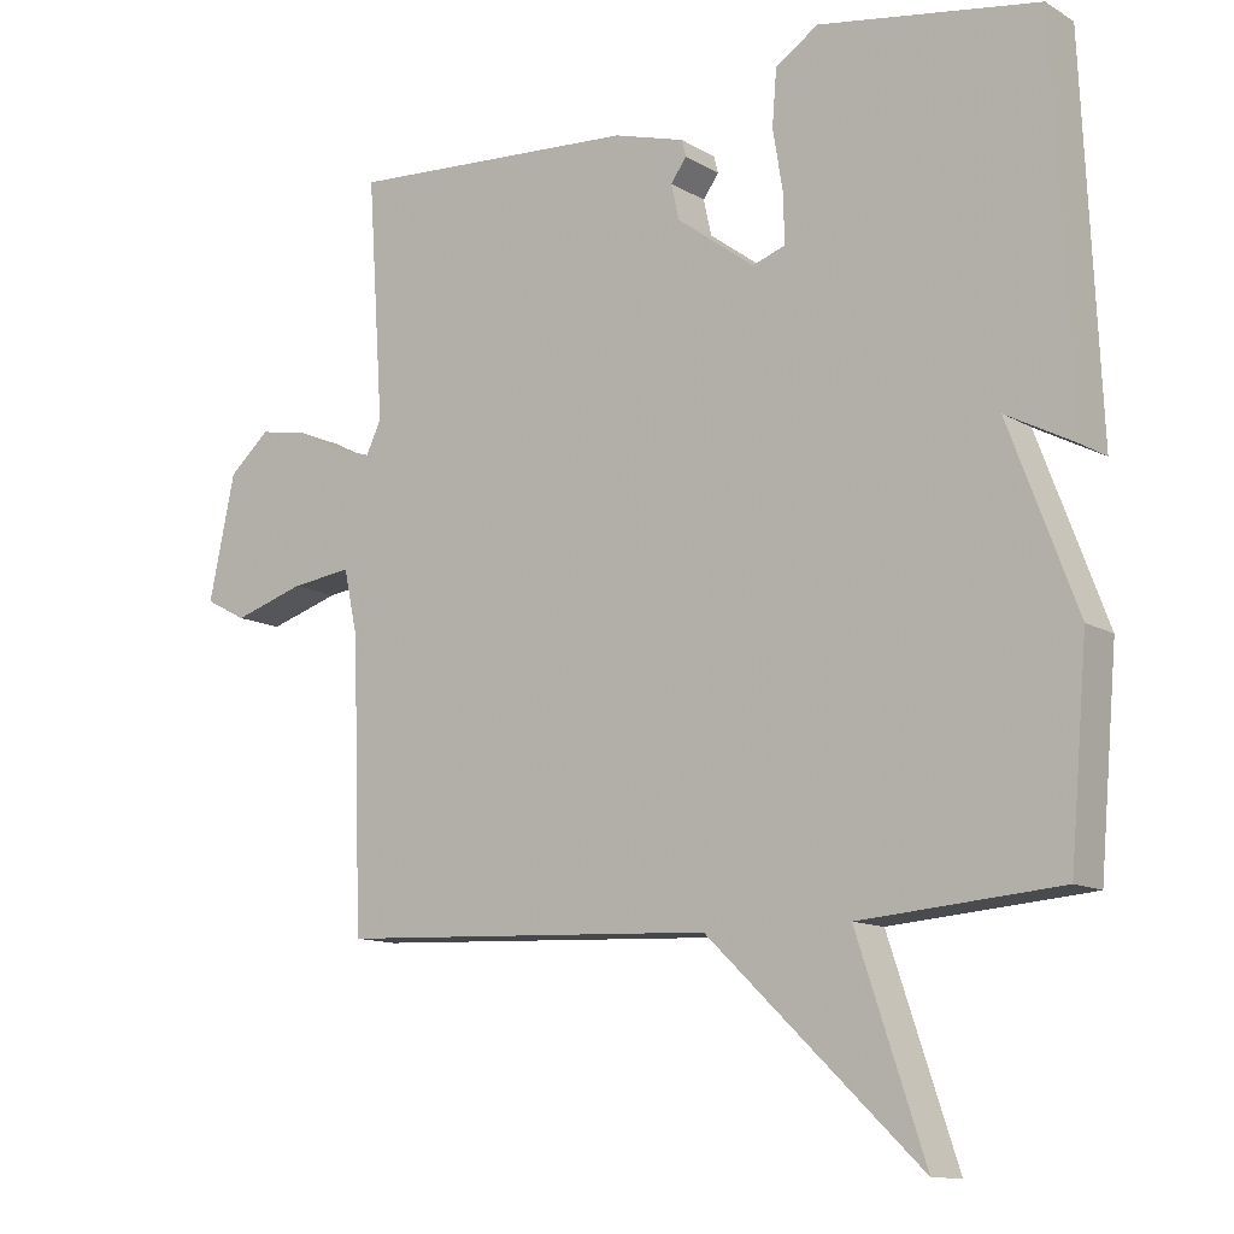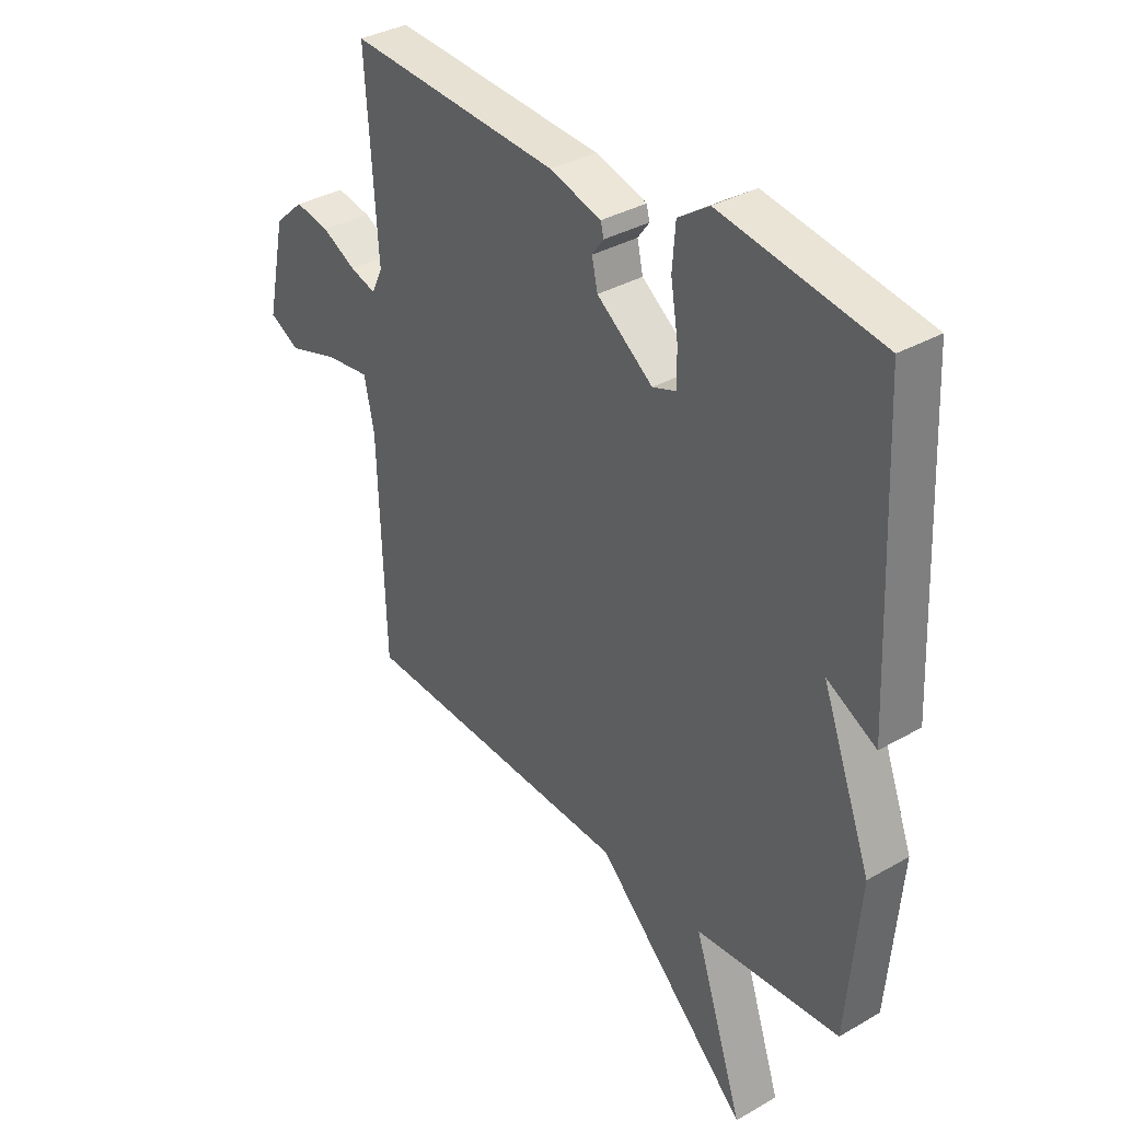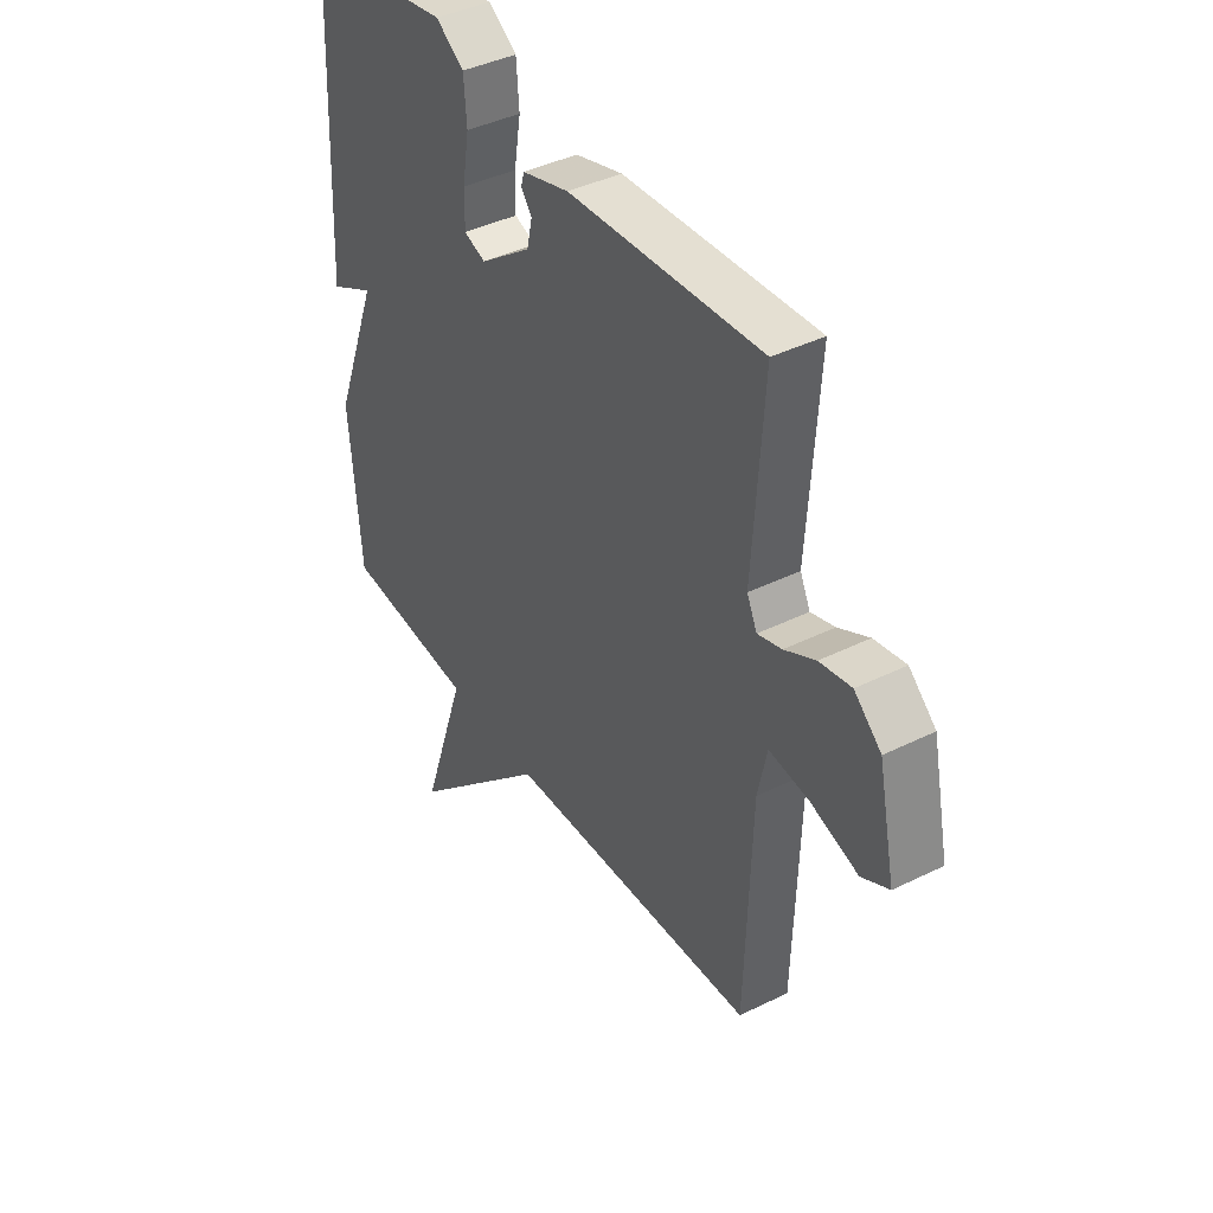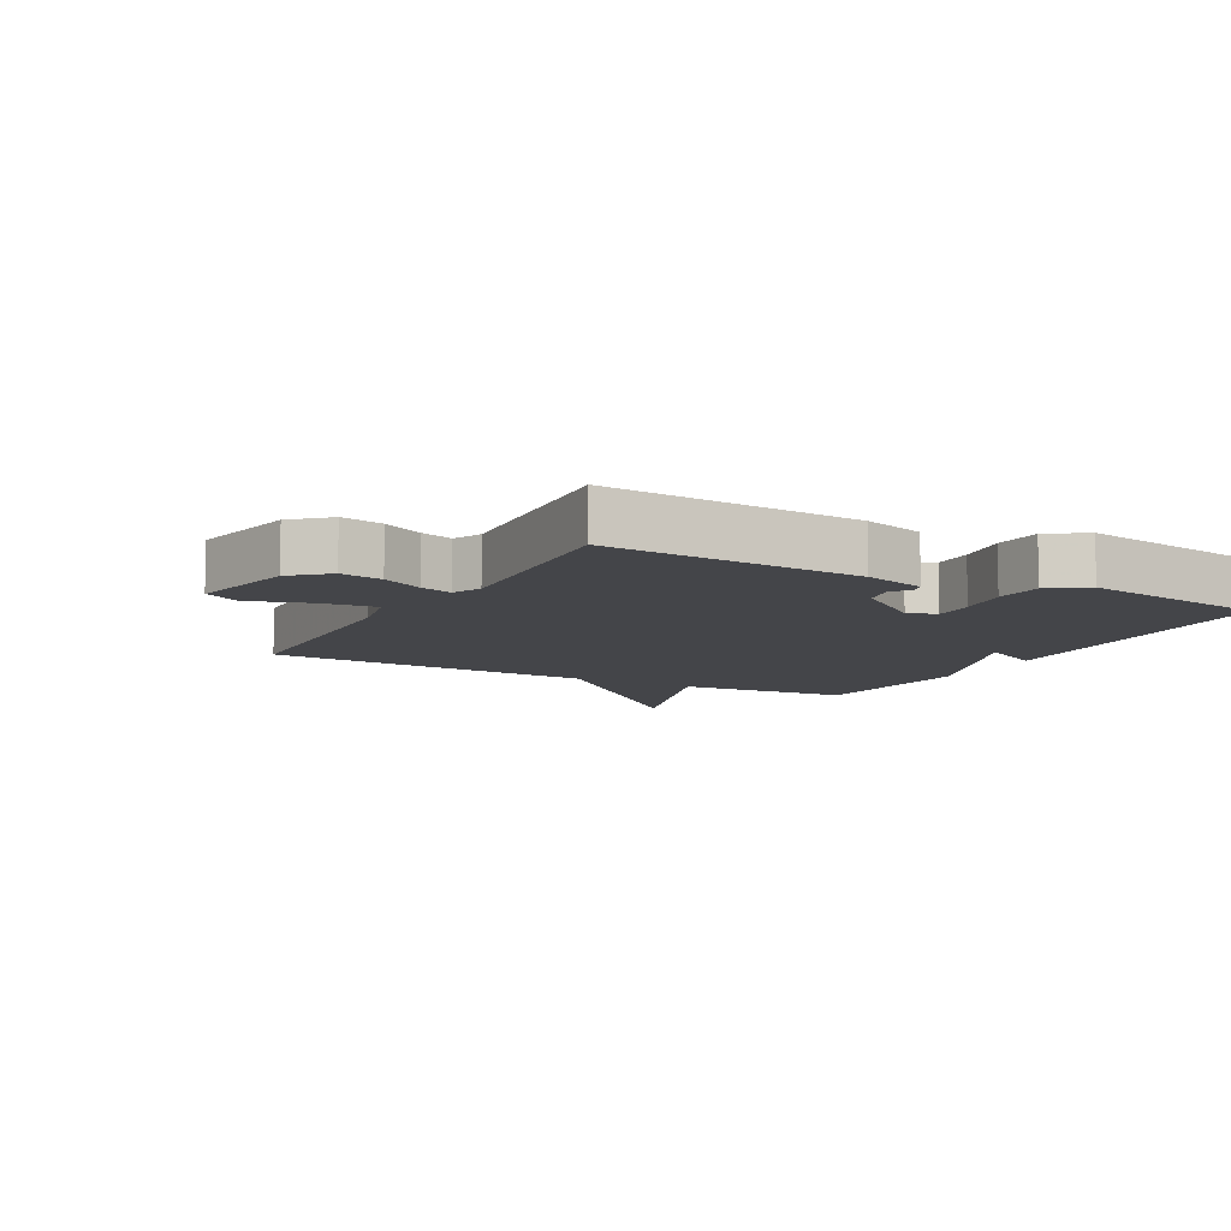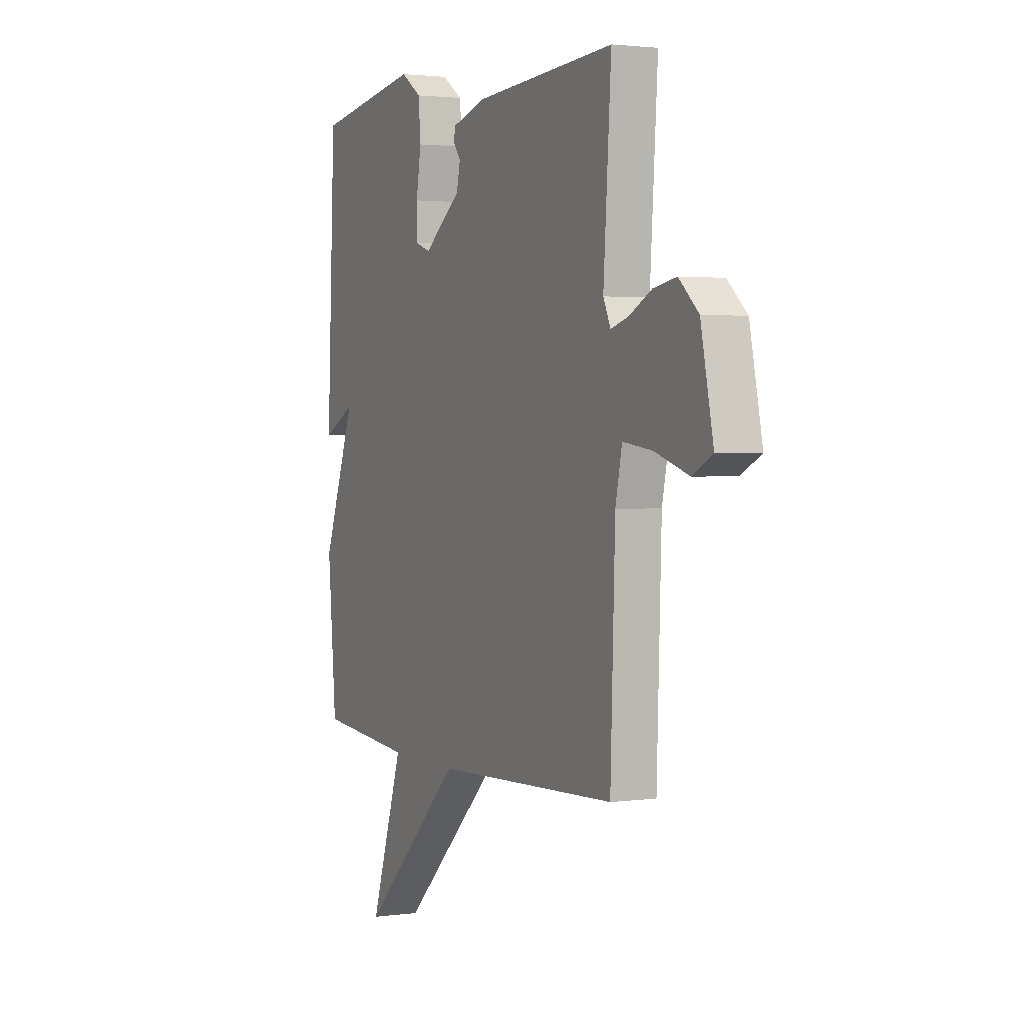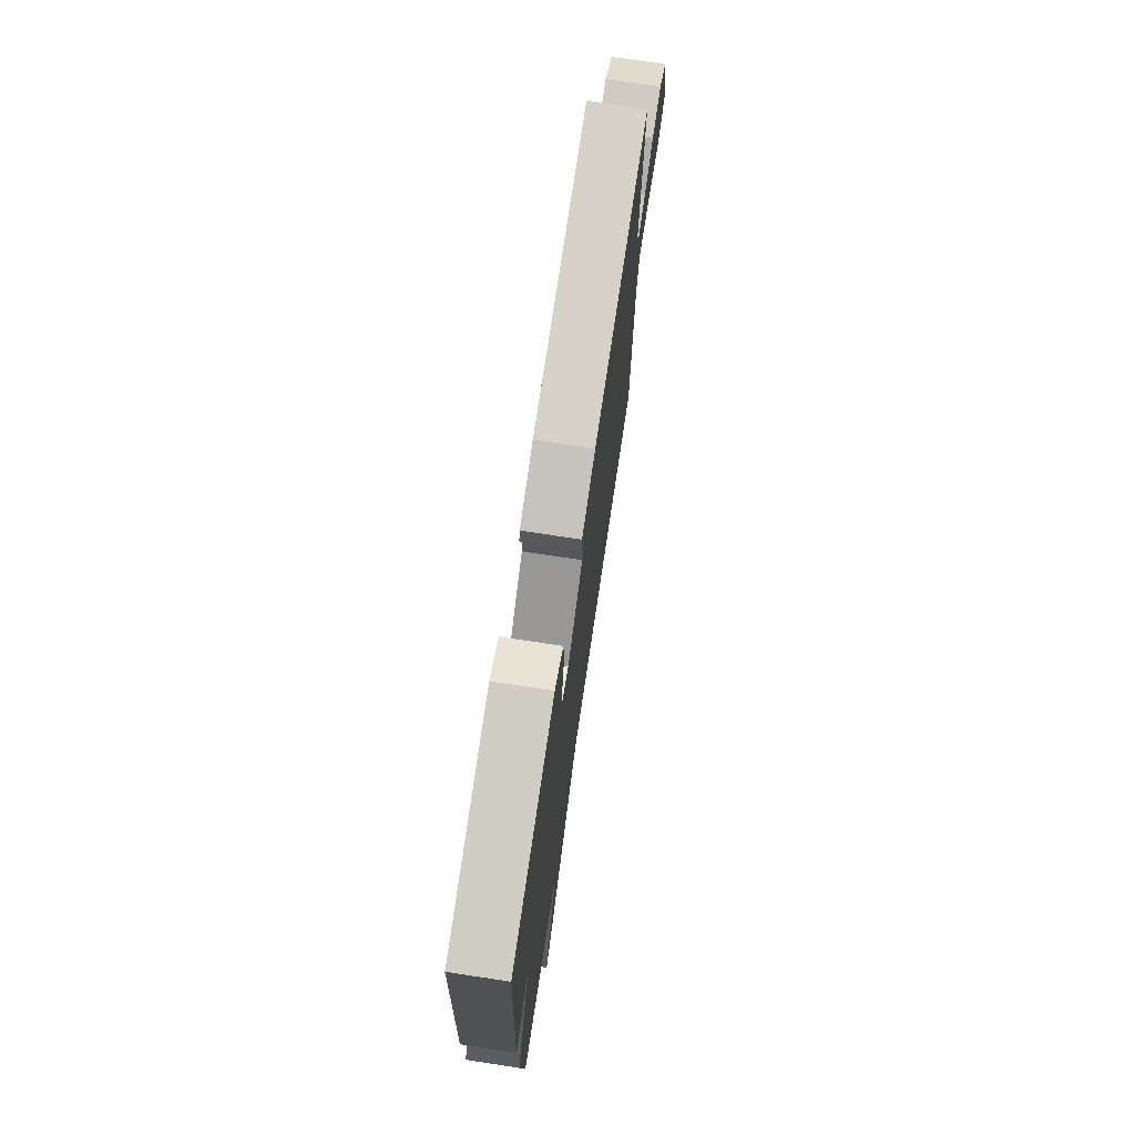
<metadata>
{"format":"obj","ext":"obj","renderer":"f3d","projection":"perspective","resolution":1024,"background":"white","views":[{"elev":-11.8,"azim":36.0,"up":"+Z"},{"elev":35.1,"azim":52.5,"up":"+Z"},{"elev":40.9,"azim":-121.1,"up":"+Z"},{"elev":-9.1,"azim":-28.5,"up":"+Y"},{"elev":2.2,"azim":-115.5,"up":"+Z"},{"elev":74.5,"azim":98.6,"up":"+Z"}]}
</metadata>
<code>
v -0.5 0.07 0.5
v -0.098 0.07 0.475
v 0 0.07 0.447
v 0.006 0.07 0.424
v -0.016 0.07 0.394
v -0.005 0.07 0.345
v 0.102 0.07 0.266
v 0.147 0.07 0.282
v 0.146 0.07 0.347
v 0.132 0.07 0.432
v 0.138 0.07 0.508
v 0.197 0.07 0.548
v 0.5 0.07 0.5
v 0.524 0.07 -0.02
v 0.43 0.07 0.029
v 0.524 0.07 -0.22
v 0.5 0.07 -0.5
v 0.225 0.07 -0.523
v 0.319 0.07 -0.804
v 0.025 0.07 -0.523
v -0.5 0.07 -0.5
v -0.513 0.07 -0.11
v -0.532 0.07 -0.021
v -0.616 0.07 -0.032
v -0.714 0.07 -0.063
v -0.771 0.07 -0.033
v -0.735 0.07 0.137
v -0.679 0.07 0.187
v -0.613 0.07 0.175
v -0.549 0.07 0.142
v -0.499 0.07 0.127
v -0.478 0.07 0.171
v -0.5 0 0.5
v -0.098 0 0.475
v 0 0 0.447
v 0.006 0 0.424
v -0.016 0 0.394
v -0.005 0 0.345
v 0.102 0 0.266
v 0.147 0 0.282
v 0.146 0 0.347
v 0.132 0 0.432
v 0.138 0 0.508
v 0.197 0 0.548
v 0.5 0 0.5
v 0.524 0 -0.02
v 0.43 0 0.029
v 0.524 0 -0.22
v 0.5 0 -0.5
v 0.225 0 -0.523
v 0.319 0 -0.804
v 0.025 0 -0.523
v -0.5 0 -0.5
v -0.513 0 -0.11
v -0.532 0 -0.021
v -0.616 0 -0.032
v -0.714 0 -0.063
v -0.771 0 -0.033
v -0.735 0 0.137
v -0.679 0 0.187
v -0.613 0 0.175
v -0.549 0 0.142
v -0.499 0 0.127
v -0.478 0 0.171
f 28 29 30
f 27 28 30
f 26 27 30
f 25 26 30
f 24 25 30
f 23 24 30 31
f 22 23 31 32
f 20 21 22 32
f 20 32 1
f 19 20 1
f 18 19 1
f 17 18 1
f 16 17 1
f 15 16 1
f 13 14 15
f 12 13 15
f 11 12 15
f 10 11 15
f 9 10 15
f 3 4 5
f 2 3 5
f 1 2 5
f 1 5 6
f 8 9 15
f 7 8 15
f 7 15 1
f 1 6 7
f 62 61 60
f 62 60 59
f 62 59 58
f 62 58 57
f 62 57 56
f 63 62 56 55
f 64 63 55 54
f 64 54 53 52
f 33 64 52
f 33 52 51
f 33 51 50
f 33 50 49
f 33 49 48
f 33 48 47
f 47 46 45
f 47 45 44
f 47 44 43
f 47 43 42
f 47 42 41
f 37 36 35
f 37 35 34
f 37 34 33
f 38 37 33
f 47 41 40
f 47 40 39
f 33 47 39
f 39 38 33
f 1 33 34 2
f 2 34 35 3
f 3 35 36 4
f 4 36 37 5
f 5 37 38 6
f 6 38 39 7
f 7 39 40 8
f 8 40 41 9
f 9 41 42 10
f 10 42 43 11
f 11 43 44 12
f 12 44 45 13
f 13 45 46 14
f 14 46 47 15
f 15 47 48 16
f 16 48 49 17
f 17 49 50 18
f 18 50 51 19
f 19 51 52 20
f 20 52 53 21
f 21 53 54 22
f 22 54 55 23
f 23 55 56 24
f 24 56 57 25
f 25 57 58 26
f 26 58 59 27
f 27 59 60 28
f 28 60 61 29
f 29 61 62 30
f 30 62 63 31
f 31 63 64 32
f 32 64 33 1

</code>
